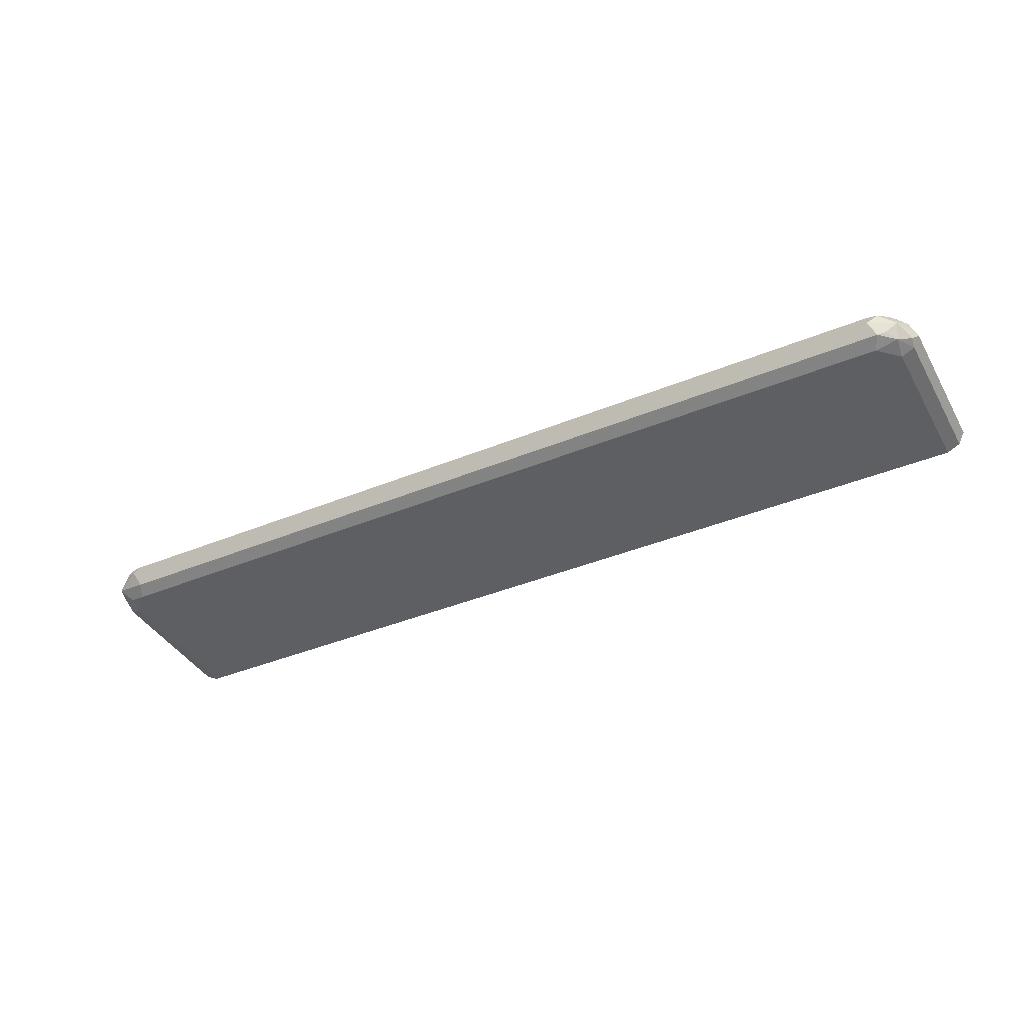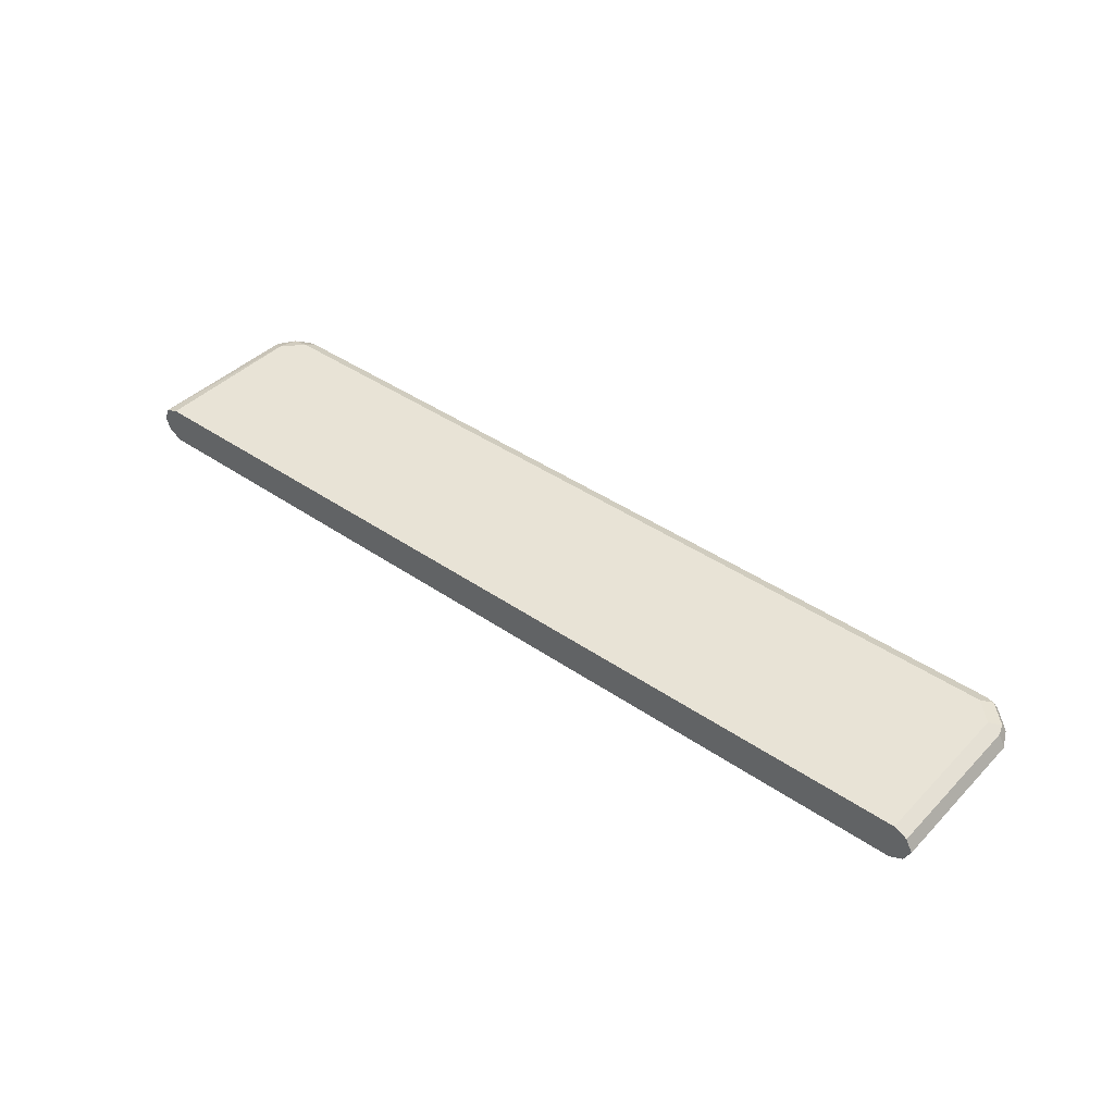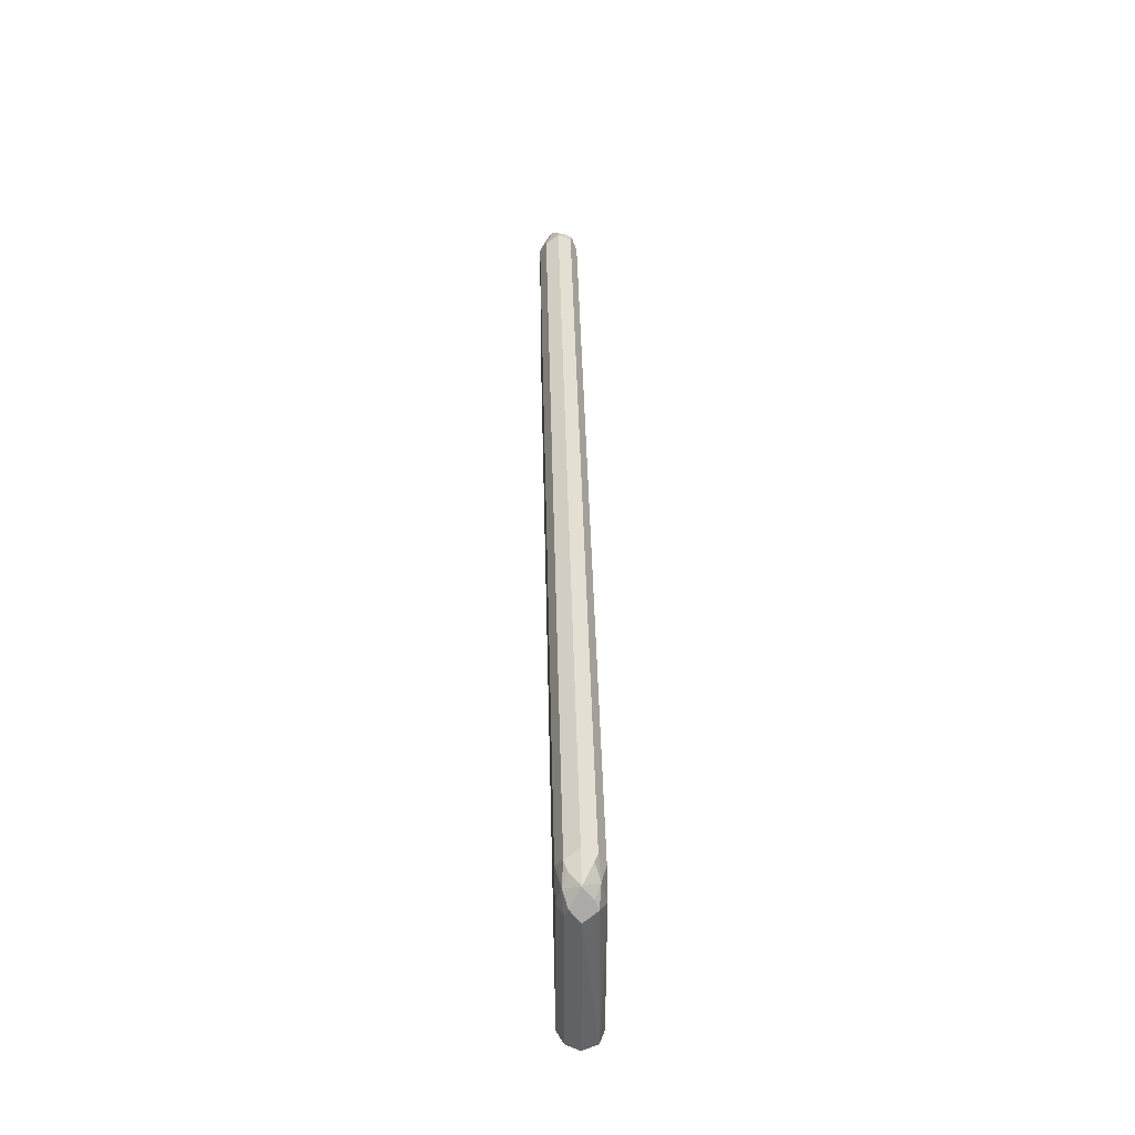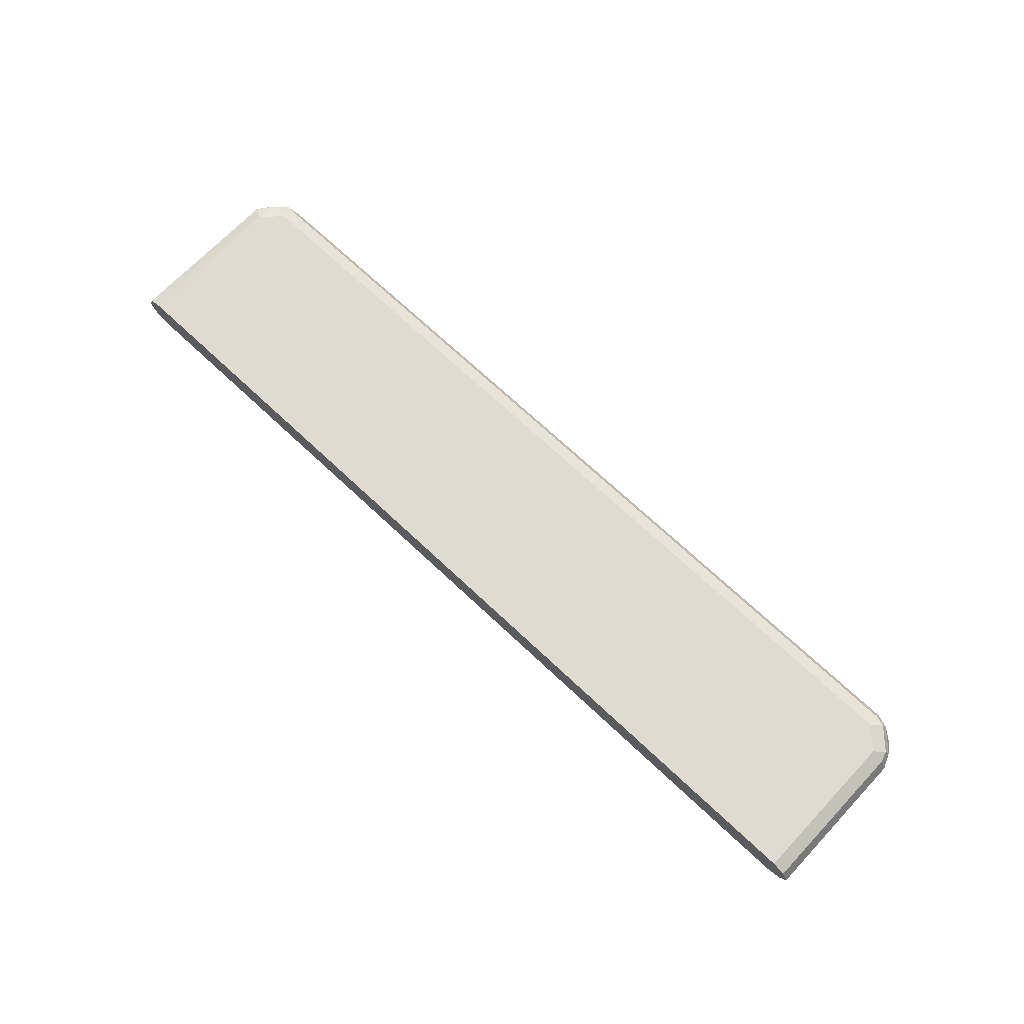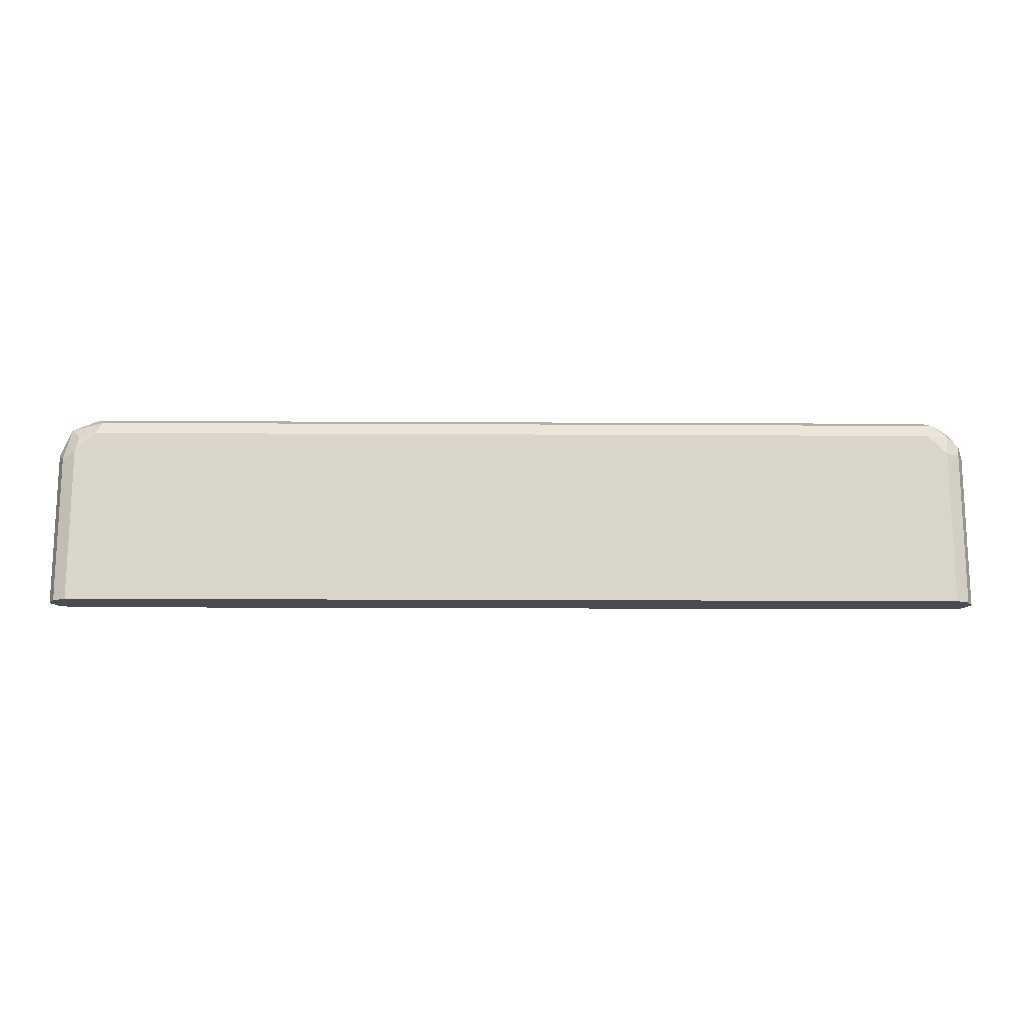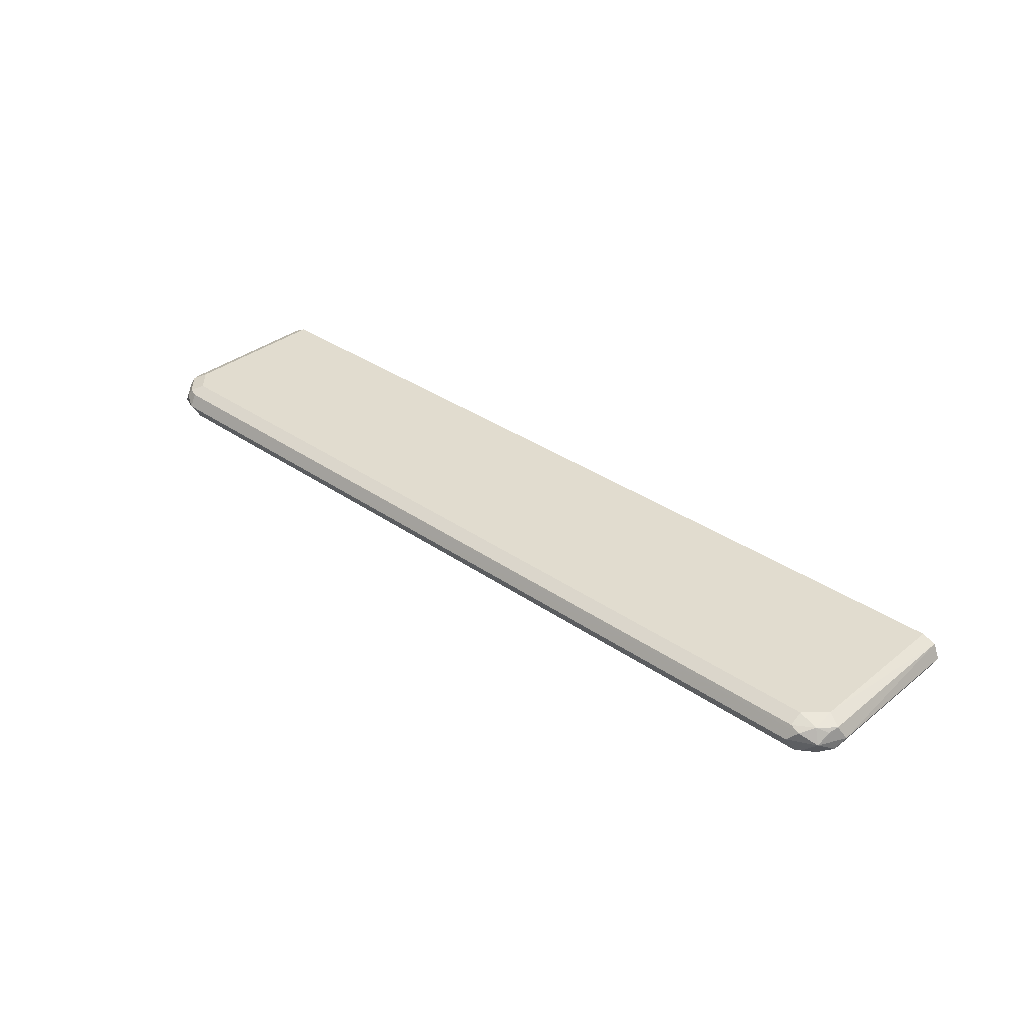
<metadata>
{"format":"obj","ext":"obj","renderer":"f3d","projection":"perspective","resolution":1024,"background":"white","views":[{"elev":-39.5,"azim":-152.8,"up":"+Z"},{"elev":41.8,"azim":39.7,"up":"+Z"},{"elev":40.6,"azim":-91.3,"up":"+Y"},{"elev":70.0,"azim":43.3,"up":"+Z"},{"elev":-15.4,"azim":179.3,"up":"+Y"},{"elev":34.3,"azim":-136.9,"up":"+Z"}]}
</metadata>
<code>
v -0.4131 0.6204 0
v -0.4131 0.7573 0
v -0.4073 0.6204 -0.01147
v -0.4077 0.6204 0.01285
v -0.4087 0.7659 -0.008606
v -0.4073 0.7573 -0.01147
v -0.4073 0.763 0.01147
v -0.4016 0.7802 0
v -0.3958 0.6204 -0.01721
v -0.3958 0.6204 0.01721
v -0.3958 0.7573 0.01721
v -0.3979 0.7745 -0.01291
v -0.3958 0.7573 -0.01721
v -0.4044 0.7702 0.008606
v -0.3958 0.7767 0.01291
v -0.3844 0.786 -0.01147
v -0.3915 0.7831 -0.008606
v -0.3872 0.7874 0.008606
v -0.3786 0.7917 0
v 0.3958 0.6204 -0.01721
v 0.3958 0.6204 0.01721
v -0.3786 0.7745 0.01721
v -0.3786 0.7745 -0.01721
v -0.3786 0.786 0.01147
v 0.3729 0.786 -0.01147
v 0.3786 0.786 0.01147
v 0.3786 0.7917 0
v 0.3958 0.7573 -0.01721
v 0.4073 0.6204 -0.01147
v 0.4073 0.6204 0.01147
v 0.3958 0.7573 0.01721
v 0.3786 0.7745 0.01721
v 0.3872 0.7831 0.01291
v 0.3786 0.7745 -0.01721
v 0.4016 0.7802 -0.005735
v 0.3901 0.786 0.005735
v 0.4073 0.7515 -0.01147
v 0.3929 0.7716 -0.01434
v 0.4131 0.6204 0
v 0.4073 0.7573 0.01147
v 0.4044 0.7659 0.01291
v 0.4073 0.7688 0.005735
v 0.4131 0.7573 0
f 1 2 6
f 25 27 35
f 24 33 26
f 22 33 24
f 22 32 33
f 21 40 31
f 21 30 40
f 20 37 29
f 20 28 37
f 18 27 19
f 18 26 27
f 18 24 26
f 16 34 23
f 16 25 34
f 16 27 25
f 16 19 27
f 15 24 18
f 15 22 24
f 25 35 34
f 12 23 13
f 26 33 36
f 27 36 35
f 40 42 41
f 40 43 42
f 35 43 37
f 35 42 43
f 35 36 42
f 34 35 38
f 33 42 36
f 33 41 42
f 31 33 32
f 31 41 33
f 31 40 41
f 30 43 40
f 30 39 43
f 29 43 39
f 29 37 43
f 28 38 35
f 28 34 38
f 26 36 27
f 12 16 23
f 28 35 37
f 11 22 15
f 4 10 11
f 3 13 9
f 3 6 13
f 2 8 5
f 2 7 8
f 2 4 7
f 2 5 6
f 1 4 2
f 1 21 10
f 1 30 21
f 1 39 30
f 1 29 39
f 1 20 29
f 1 9 20
f 1 3 9
f 1 6 3
f 12 17 16
f 4 11 7
f 5 8 12
f 1 10 4
f 6 12 13
f 10 22 11
f 5 12 6
f 10 32 22
f 10 31 32
f 10 21 31
f 9 28 20
f 9 23 34
f 9 13 23
f 8 19 16
f 9 34 28
f 8 18 19
f 8 15 18
f 8 14 15
f 8 17 12
f 8 16 17
f 7 15 14
f 7 11 15
f 7 14 8

</code>
